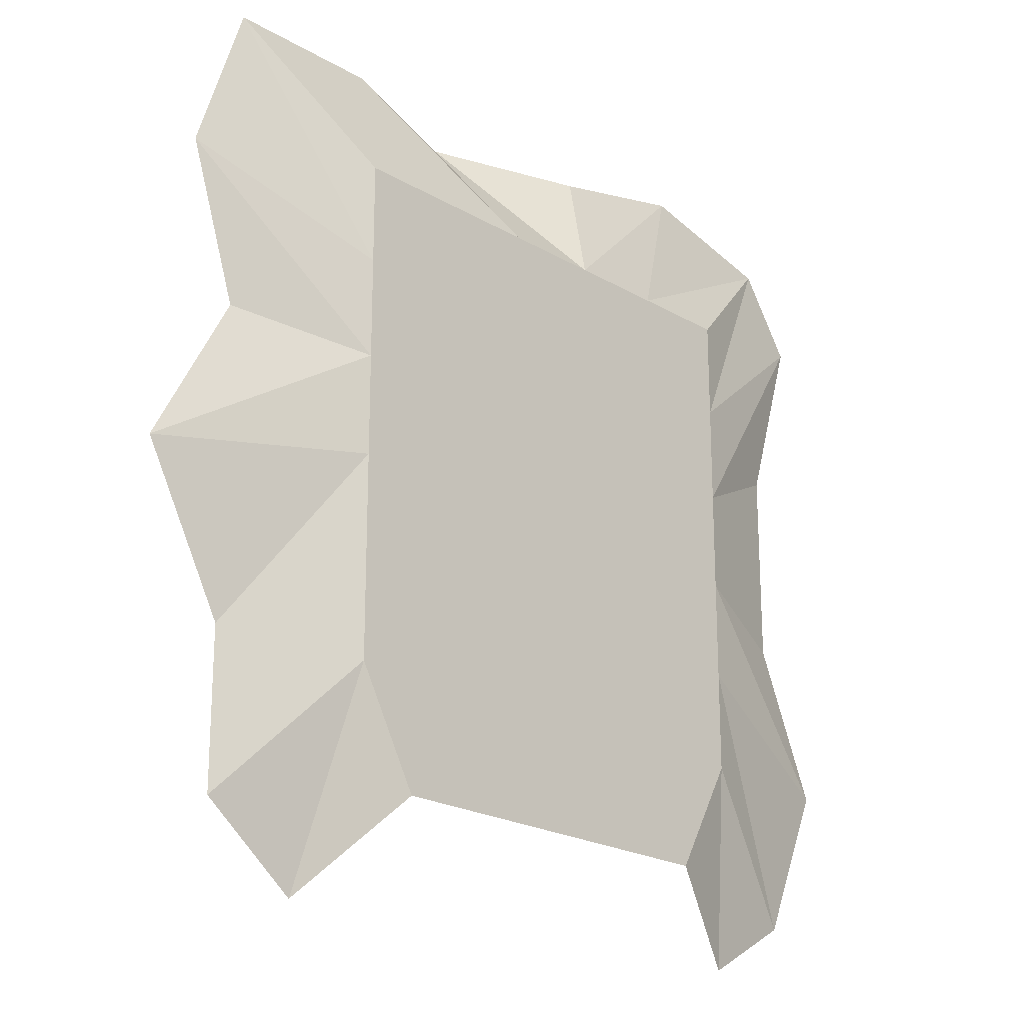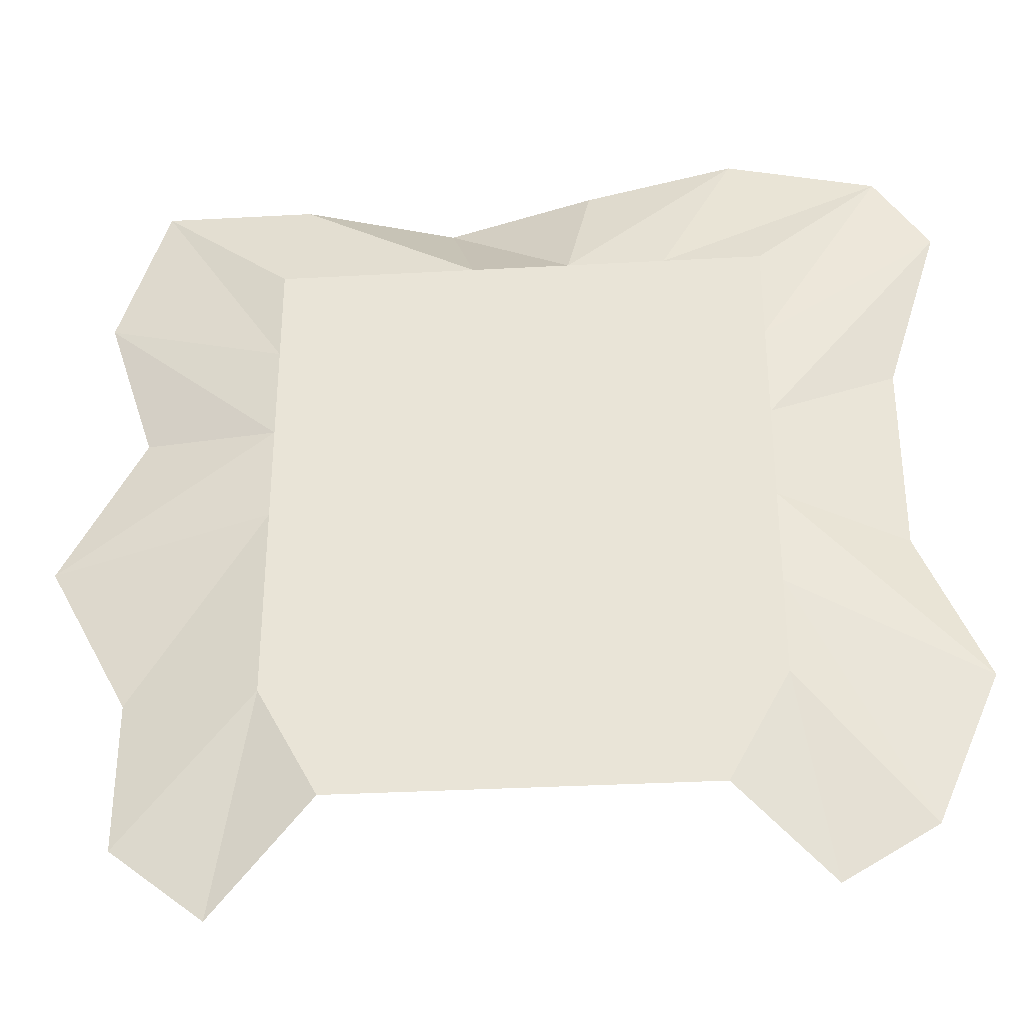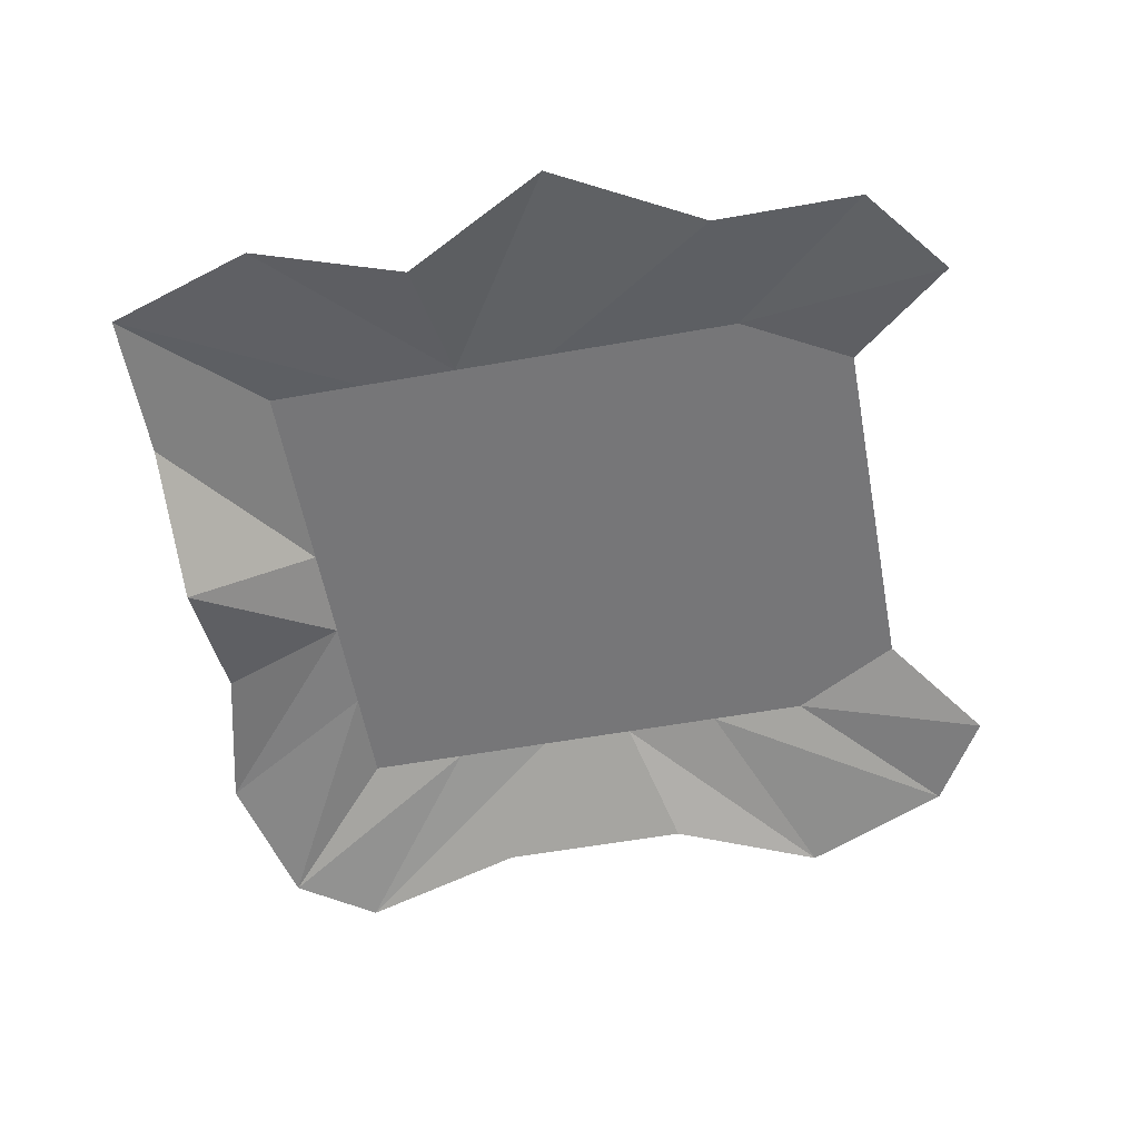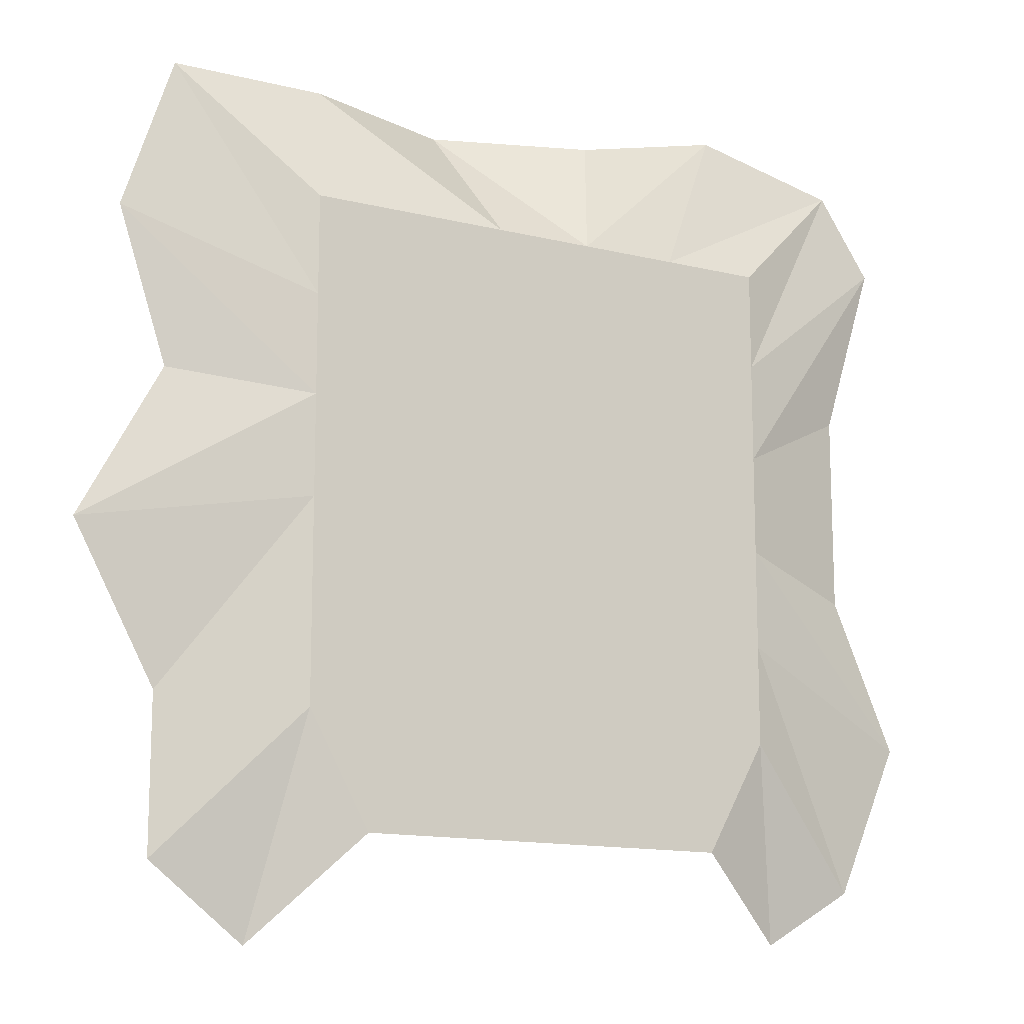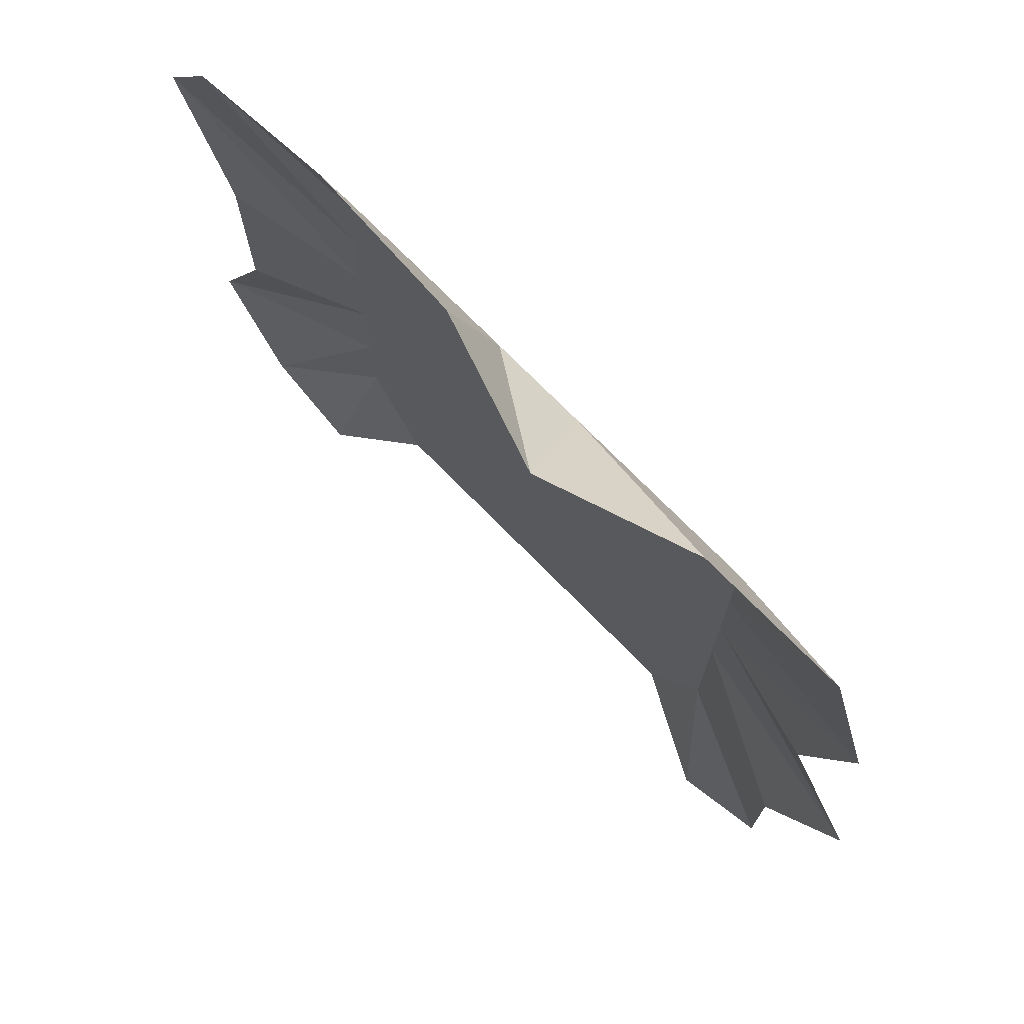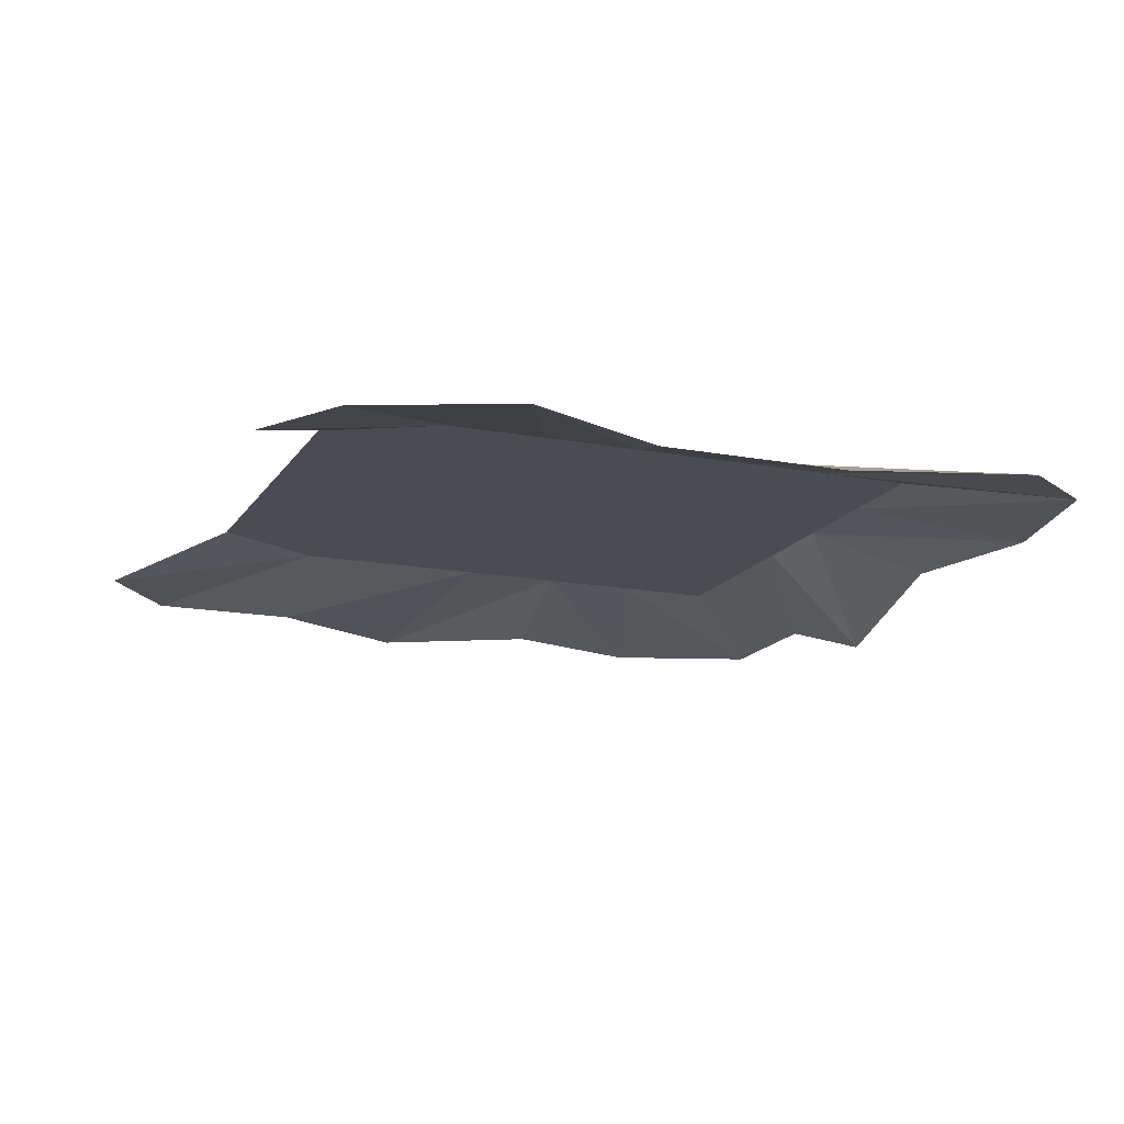
<metadata>
{"format":"obj","ext":"obj","renderer":"f3d","projection":"perspective","resolution":1024,"background":"white","views":[{"elev":-21.5,"azim":134.1,"up":"+Z"},{"elev":-34.0,"azim":-175.7,"up":"+Z"},{"elev":-56.9,"azim":100.5,"up":"+Y"},{"elev":-13.7,"azim":151.2,"up":"+Z"},{"elev":74.1,"azim":45.4,"up":"+Z"},{"elev":-15.5,"azim":-111.7,"up":"+Y"}]}
</metadata>
<code>
o Grid_Grid.001
v -2.5 0 2.5
v -1.5 0 2.5
v -0.5 0 2.5
v 0.5 0 2.5
v 1.5 0 2.5
v 2.5 0 2.5
v -2.5 0 1.5
v -1.5 0 1.5
v -0.5 0 1.5
v 0.5 0 1.5
v 1.5 0 1.5
v 2.5 0 1.5
v -2.5 0 0.5
v -1.5 0 0.5
v -0.5 0 0.5
v 0.5 0 0.5
v 1.5 0 0.5
v 2.5 0 0.5
v -2.5 0 -0.5
v -1.5 0 -0.5
v -0.5 0 -0.5
v 0.5 0 -0.5
v 1.5 0 -0.5
v 2.5 0 -0.5
v -2.5 0 -1.5
v -1.5 0 -1.5
v -0.5 0 -1.5
v 0.5 0 -1.5
v 1.5 0 -1.5
v 2.5 0 -1.5
v -2.5 0 -2.5
v -1.5 0 -2.5
v -0.5 0 -2.5
v 0.5 0 -2.5
v 1.5 0 -2.5
v 2.5 0 -2.5
v -2.5 0 2.5
v -1.5 0 2.5
v -0.5 0 2.5
v 0.5 0 2.5
v 1.5 0 2.5
v 2.5 0 2.5
v -2.5 0 1.5
v 2.5 0 1.5
v -2.5 0 0.5
v 2.5 0 0.5
v -2.5 0 -0.5
v 2.5 0 -0.5
v -2.5 0 -1.5
v 2.5 0 -1.5
v -2.5 0 -2.5
v -1.5 0 -2.5
v -0.5 0 -2.5
v 0.5 0 -2.5
v 1.5 0 -2.5
v 2.5 0 -2.5
v -1.886 0 -3.626
v -1.132 0 -3.626
v -0.3773 0 -3.626
v 0.3773 0 -3.626
v 1.132 0 -3.626
v 1.886 0 -3.626
v -3.788 -0.4055 3.743
v -2.255 -0.4055 4.102
v -0.7212 -0.4055 3.743
v 0.8123 -0.9188 3.743
v 2.346 -0.4055 3.743
v 3.879 -0.4055 3.743
v -4.341 -0.4055 2.922
v 4.379 -0.4055 2.21
v -3.788 -0.4055 1.137
v 3.879 -0.4055 0.6764
v -3.788 -0.4055 -0.8571
v 4.702 -0.4055 -0.8571
v -4.451 -0.4055 -2.391
v 3.879 -0.4055 -2.391
v -3.788 -0.4055 -3.924
v 3.879 -0.4055 -3.924
v -2.847 -0.4055 -4.483
v 2.938 -0.4055 -4.663
f 2 8 7
f 3 9 8
f 4 10 9
f 5 11 10
f 6 12 11
f 8 14 13
f 9 15 14
f 10 16 15
f 11 17 16
f 12 18 17
f 14 20 19
f 15 21 20
f 16 22 21
f 17 23 22
f 18 24 23
f 20 26 25
f 21 27 26
f 22 28 27
f 23 29 28
f 24 30 29
f 26 32 31
f 27 33 32
f 28 34 33
f 29 35 34
f 30 36 35
f 35 55 54
f 5 41 42
f 34 54 53
f 7 43 37
f 33 53 52
f 3 39 40
f 32 52 51
f 13 45 43
f 19 47 45
f 25 49 47
f 31 51 49
f 30 50 56
f 6 42 44
f 12 44 46
f 18 46 48
f 24 48 50
f 1 37 38
f 4 40 41
f 36 56 55
f 2 38 39
f 56 62 61
f 55 61 60
f 54 60 59
f 52 53 59
f 51 52 58
f 39 38 64
f 49 51 77
f 56 78 80
f 43 69 63
f 47 49 75
f 47 73 71
f 45 71 69
f 50 76 78
f 41 67 68
f 39 65 66
f 38 37 63
f 48 74 76
f 46 72 74
f 46 44 70
f 51 57 79
f 44 42 68
f 40 66 67
f 1 2 7
f 2 3 8
f 3 4 9
f 4 5 10
f 5 6 11
f 7 8 13
f 8 9 14
f 9 10 15
f 10 11 16
f 11 12 17
f 13 14 19
f 14 15 20
f 15 16 21
f 16 17 22
f 17 18 23
f 19 20 25
f 20 21 26
f 21 22 27
f 22 23 28
f 23 24 29
f 25 26 31
f 26 27 32
f 27 28 33
f 28 29 34
f 29 30 35
f 34 35 54
f 6 5 42
f 33 34 53
f 1 7 37
f 32 33 52
f 4 3 40
f 31 32 51
f 7 13 43
f 13 19 45
f 19 25 47
f 25 31 49
f 36 30 56
f 12 6 44
f 18 12 46
f 24 18 48
f 30 24 50
f 2 1 38
f 5 4 41
f 35 36 55
f 3 2 39
f 55 56 61
f 54 55 60
f 53 54 59
f 58 52 59
f 57 51 58
f 65 39 64
f 75 49 77
f 62 56 80
f 37 43 63
f 73 47 75
f 45 47 71
f 43 45 69
f 56 50 78
f 42 41 68
f 40 39 66
f 64 38 63
f 50 48 76
f 48 46 74
f 72 46 70
f 77 51 79
f 70 44 68
f 41 40 67

</code>
